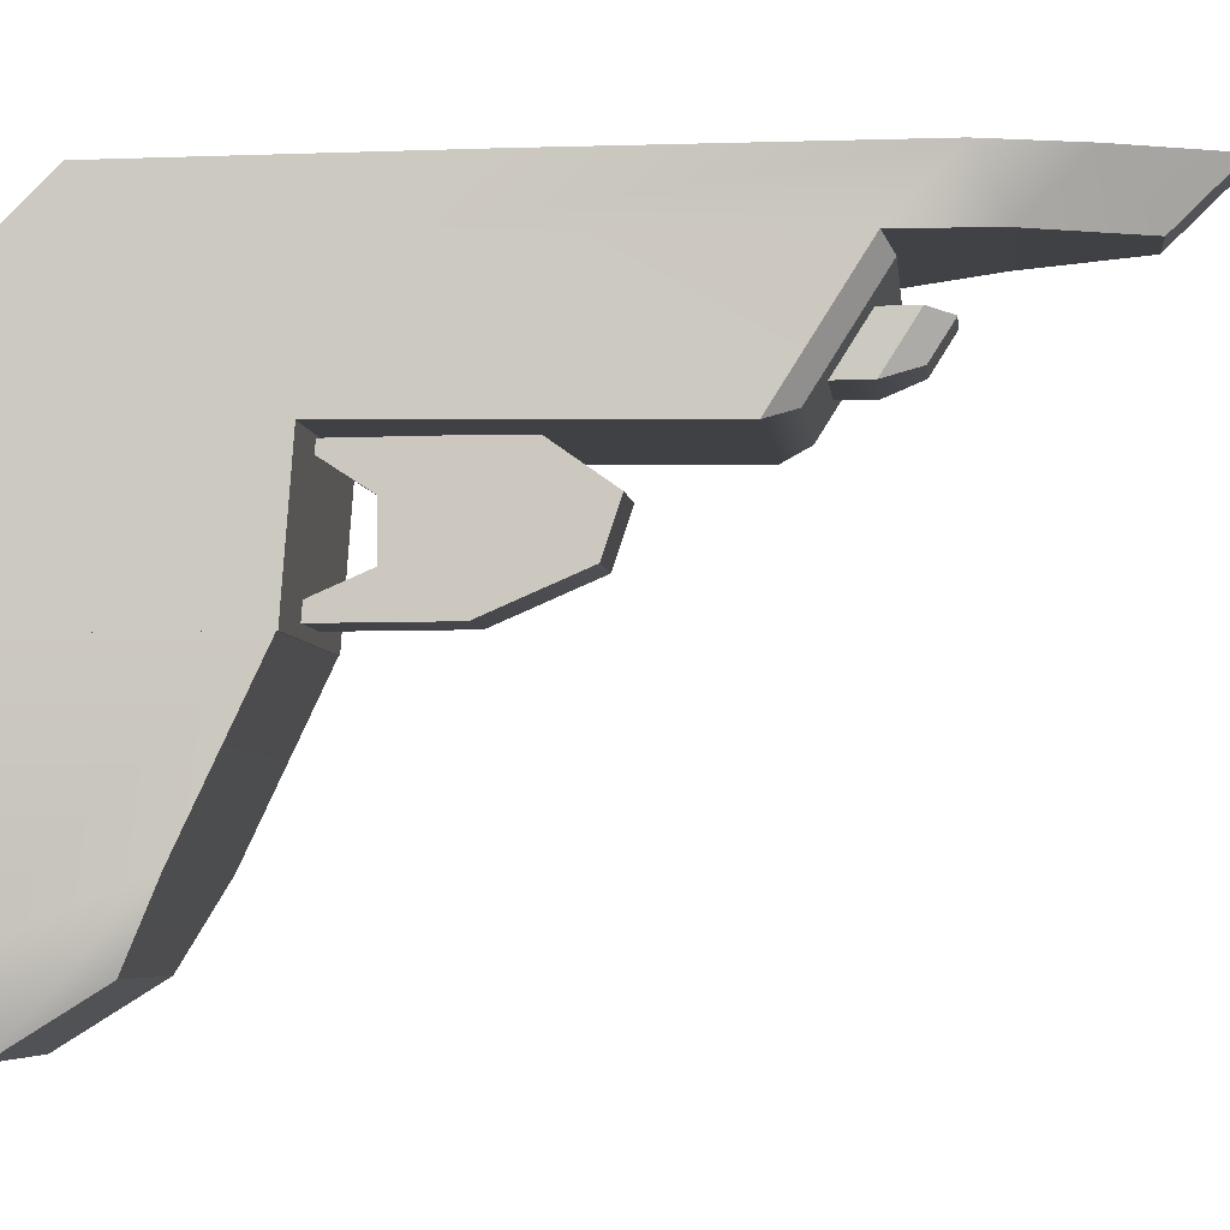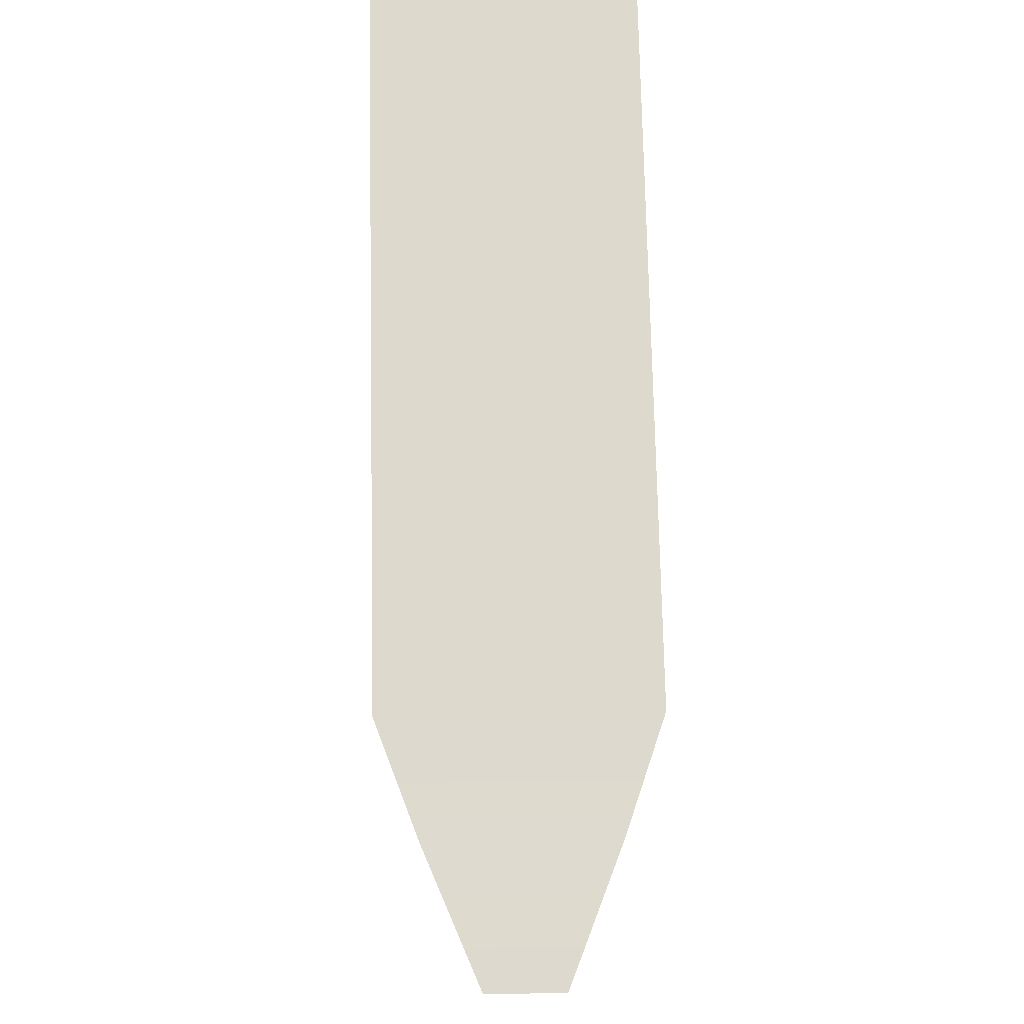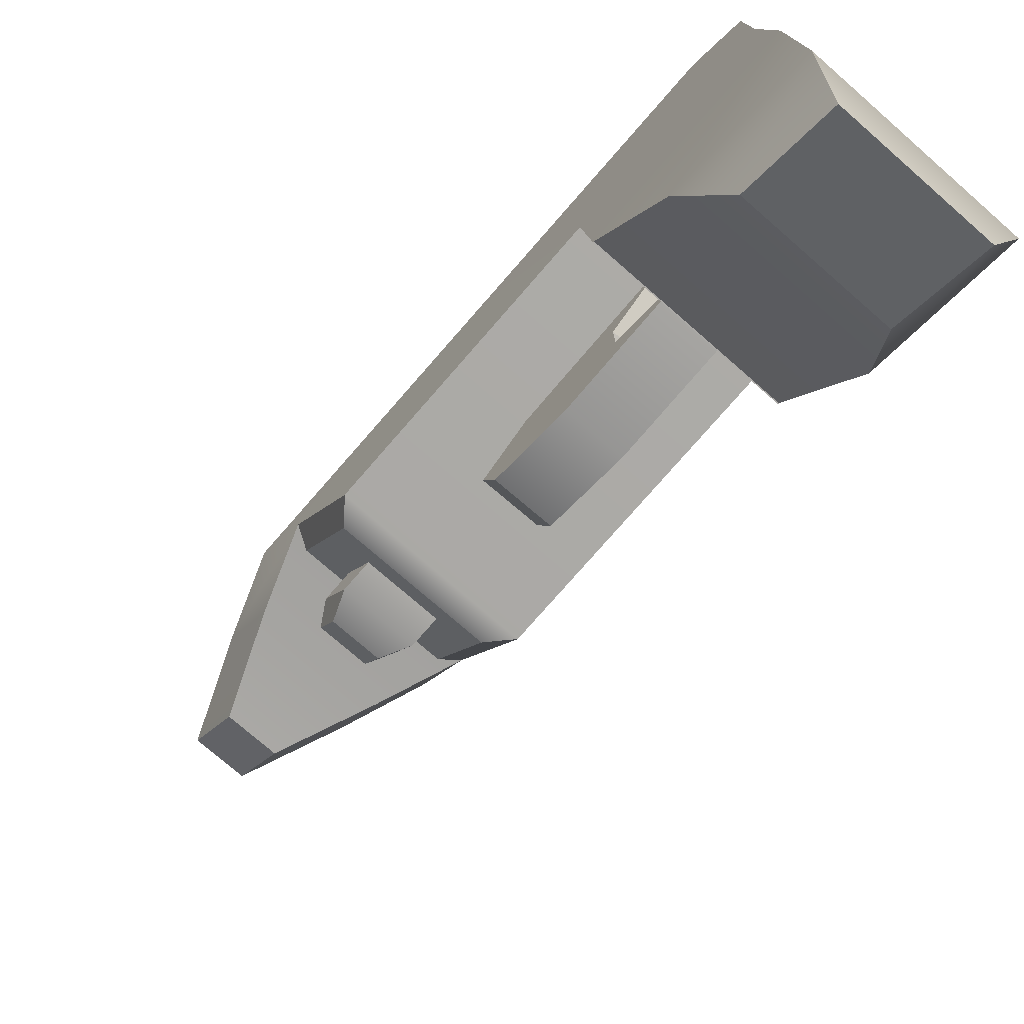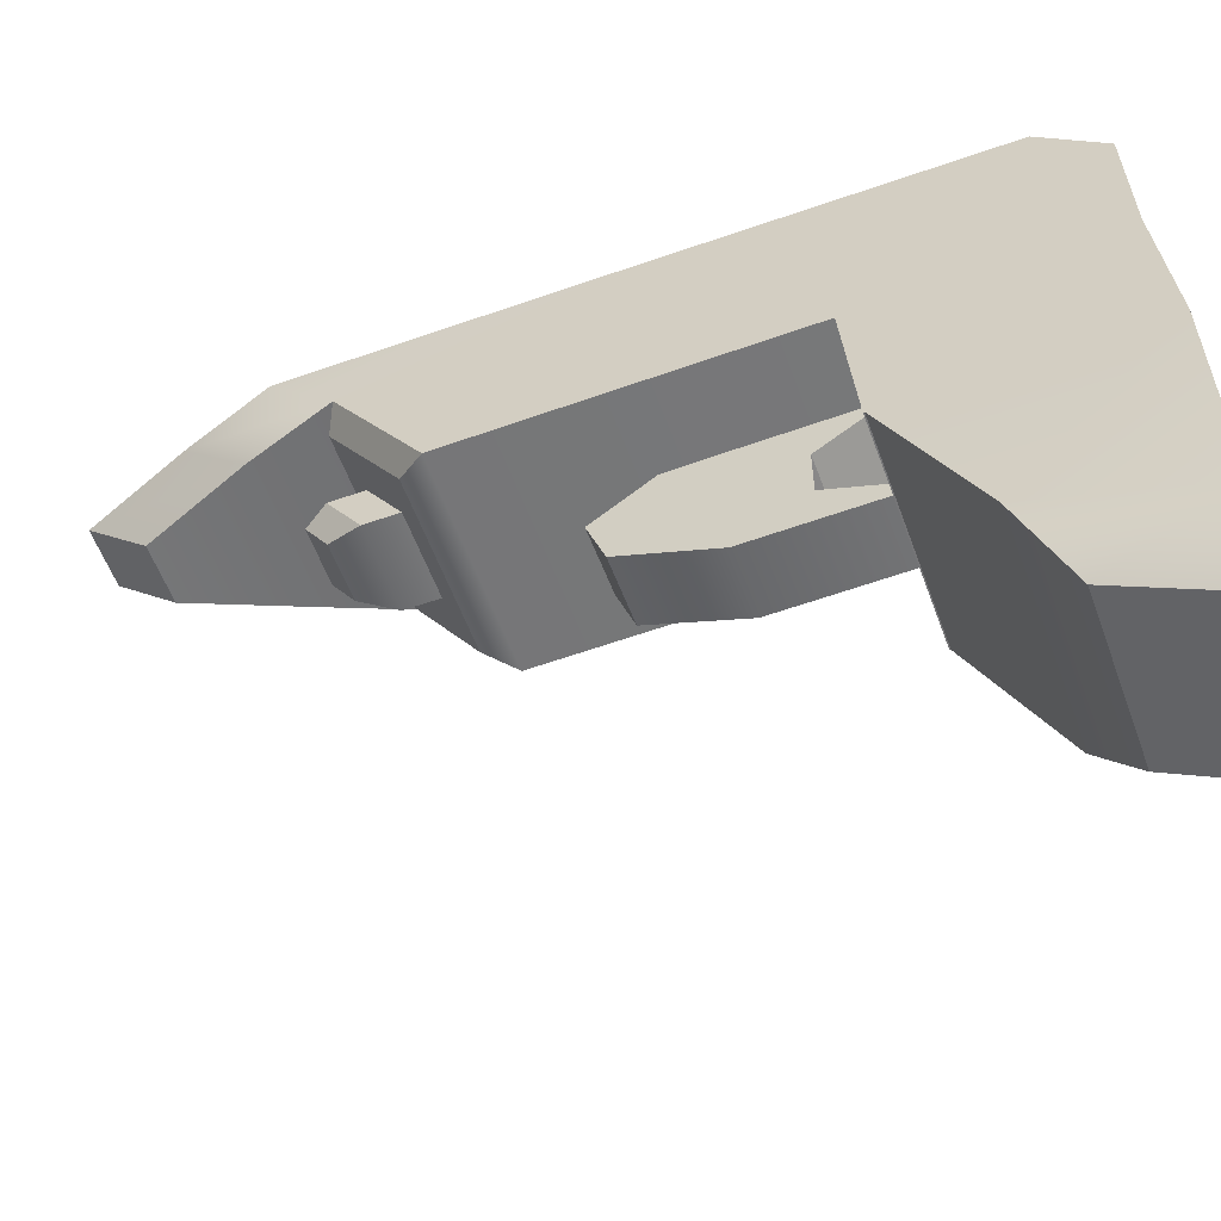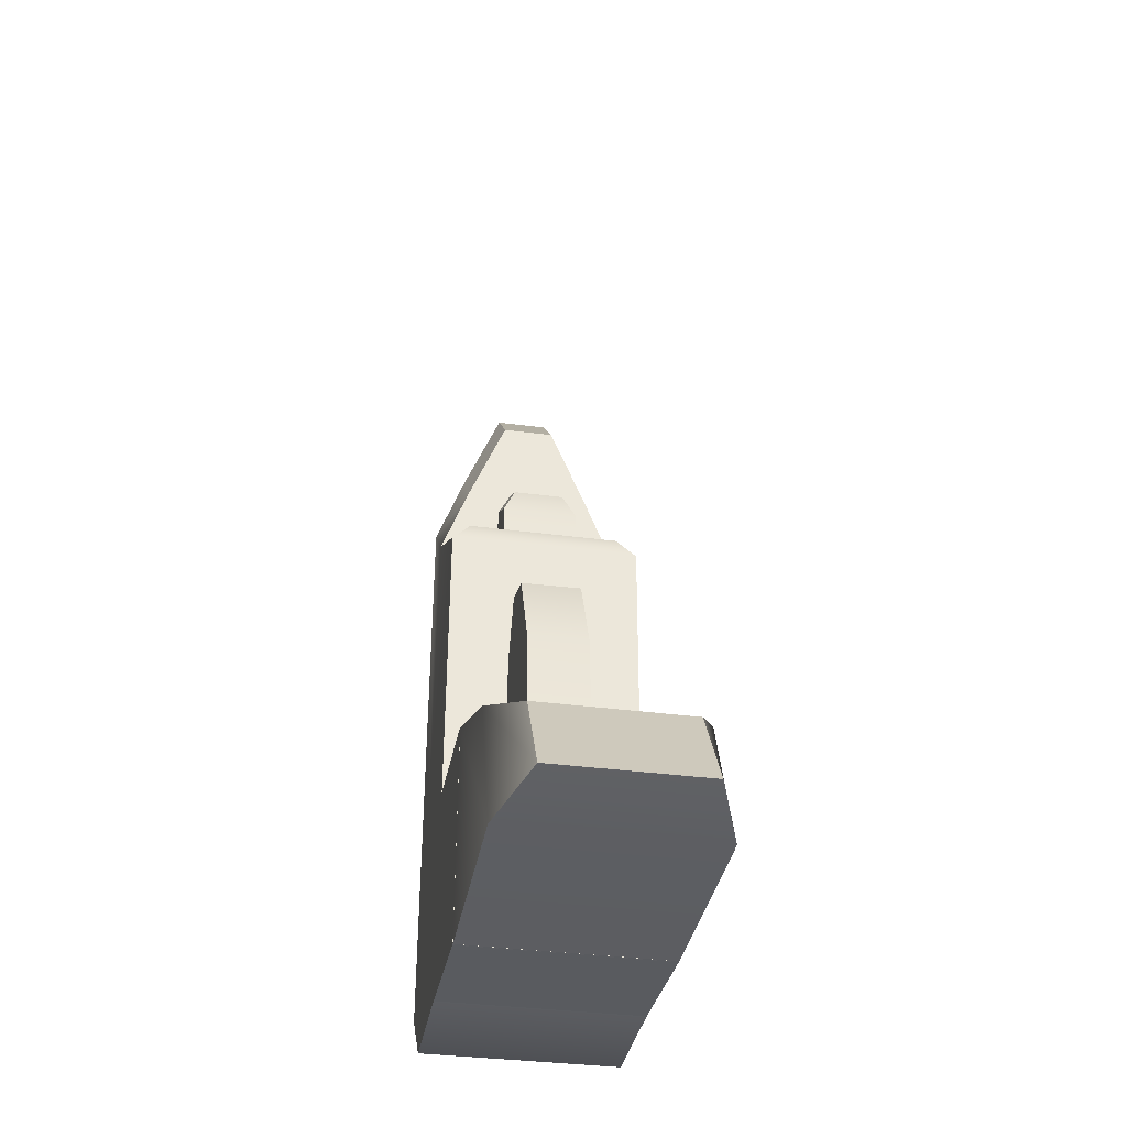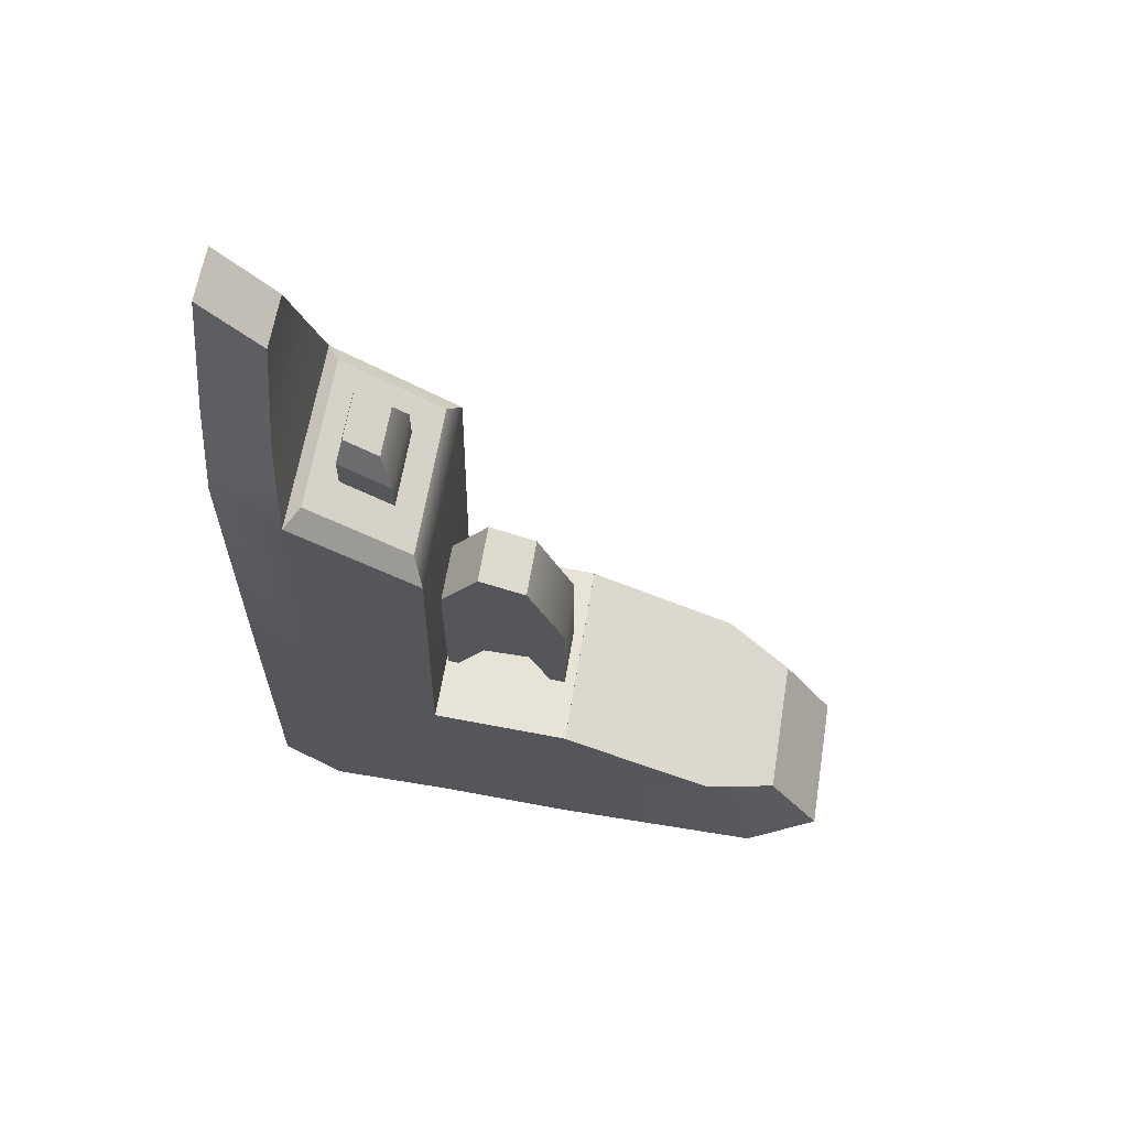
<metadata>
{"format":"obj","ext":"obj","renderer":"f3d","projection":"perspective","resolution":1024,"background":"white","views":[{"elev":-5.7,"azim":-83.4,"up":"+Y"},{"elev":71.8,"azim":-1.2,"up":"+Y"},{"elev":-75.5,"azim":138.9,"up":"+Y"},{"elev":-56.9,"azim":110.0,"up":"+Y"},{"elev":-36.3,"azim":-9.8,"up":"+Z"},{"elev":63.2,"azim":-80.6,"up":"+Z"}]}
</metadata>
<code>
g default
v -0.07833 0.3607 0.07339
v 0.3507 0.3607 0.07339
v -0.07833 0.7034 0.2358
v 0.3507 0.7034 0.2358
v -0.07833 0.7034 -0.2358
v 0.3507 0.7034 -0.2358
v -0.07833 0.2405 -0.2358
v 0.3507 0.2405 -0.2358
v -0.0196 0.08514 -0.2018
v 0.292 0.08514 -0.2018
v 0.292 0.2053 -0.007127
v -0.0196 0.2053 -0.007127
v -0.0785 0.6991 0.236
v 0.3505 0.6991 0.236
v -0.0785 1.001 0.2579
v 0.3505 1.001 0.2579
v -0.0785 1.001 -0.2141
v 0.3505 1.001 -0.2141
v -0.0785 0.6991 -0.236
v 0.3505 0.6991 -0.236
v -0.0785 1.269 0.4281
v 0.3505 1.269 0.4281
v 0.3505 1.269 -0.2111
v -0.0785 1.269 -0.2111
v -0.0785 0.9887 0.9214
v 0.3505 0.9887 0.9214
v 0.3505 1.257 1.092
v -0.0785 1.257 1.092
v -0.0785 1.388 0.5507
v 0.3505 1.388 0.5507
v 0.3505 1.389 -0.08962
v -0.0785 1.389 -0.08962
v -0.0785 1.383 1.215
v 0.3505 1.383 1.215
v -0.01207 1.269 1.278
v 0.2841 1.269 1.278
v 0.2841 1.388 1.402
v -0.01207 1.388 1.402
v -0.0356 1.011 0.9775
v 0.3076 1.011 0.9775
v 0.3076 1.226 1.114
v -0.0356 1.226 1.114
v 0.0502 1.065 1.012
v 0.2218 1.065 1.012
v 0.2218 1.172 1.08
v 0.0502 1.172 1.08
v 0.0502 1.065 1.082
v 0.2218 1.065 1.082
v 0.2218 1.172 1.15
v 0.0502 1.172 1.15
v 0.0788 1.09 1.153
v 0.1932 1.09 1.153
v 0.1932 1.161 1.199
v 0.0788 1.161 1.199
v 0.07594 1.27 1.497
v 0.1961 1.27 1.497
v 0.1961 1.389 1.62
v 0.07594 1.389 1.62
v 0.1904 0.8046 0.3524
v 0.05908 0.8046 0.3509
v 0.1904 0.9094 0.3524
v 0.05908 0.9094 0.3509
v 0.1861 0.9094 0.7155
v 0.05484 0.9094 0.714
v 0.1865 0.8046 0.6806
v 0.05525 0.8046 0.679
v 0.1919 0.9963 0.2194
v 0.06063 0.9963 0.2179
v 0.05627 0.9963 0.5918
v 0.1875 0.9963 0.5934
v 0.1904 0.8046 0.3524
v 0.05908 0.8046 0.3509
v 0.05908 0.9094 0.3509
v 0.1904 0.9094 0.3524
v 0.1865 0.8046 0.6806
v 0.05525 0.8046 0.679
v 0.1888 0.7225 0.4885
v 0.05749 0.7225 0.4869
v 0.06132 0.7225 0.1588
v 0.1926 0.7225 0.1603
v 0.1633 0.8187 0.3984
v 0.08506 0.8187 0.3975
v 0.08506 0.8952 0.3975
v 0.1633 0.8952 0.3984
g pCube4
f 1 2 4 3
f 3 4 6 5
f 5 6 8 7
f 9 10 11 12
f 2 8 6 4
f 7 1 3 5
f 7 8 10 9
f 8 2 11 10
f 2 1 12 11
f 1 7 9 12
f 13 14 16 15
f 29 30 31 32
f 17 18 20 19
f 19 20 14 13
f 14 20 18 16
f 19 13 15 17
f 51 52 53 54
f 16 18 23 22
f 18 17 24 23
f 17 15 21 24
f 15 16 26 25
f 16 22 27 26
f 30 29 33 34
f 21 15 25 28
f 22 23 31 30
f 23 24 32 31
f 24 21 29 32
f 21 28 33 29
f 55 56 57 58
f 27 22 30 34
f 28 27 36 35
f 27 34 37 36
f 34 33 38 37
f 33 28 35 38
f 25 26 40 39
f 26 27 41 40
f 27 28 42 41
f 28 25 39 42
f 39 40 44 43
f 40 41 45 44
f 41 42 46 45
f 42 39 43 46
f 43 44 48 47
f 44 45 49 48
f 45 46 50 49
f 46 43 47 50
f 47 48 52 51
f 48 49 53 52
f 49 50 54 53
f 50 47 51 54
f 35 36 56 55
f 36 37 57 56
f 37 38 58 57
f 38 35 55 58
f 81 82 83 84
f 67 68 69 70
f 63 64 66 65
f 77 78 79 80
f 60 66 64 62
f 65 59 61 63
f 61 62 68 67
f 62 64 69 68
f 64 63 70 69
f 63 61 67 70
f 60 62 73 72
f 62 61 74 73
f 61 59 71 74
f 65 66 76 75
f 66 60 72 76
f 59 65 75 71
f 75 76 78 77
f 76 72 79 78
f 72 71 80 79
f 71 75 77 80
f 71 72 82 81
f 72 73 83 82
f 73 74 84 83
f 74 71 81 84

</code>
